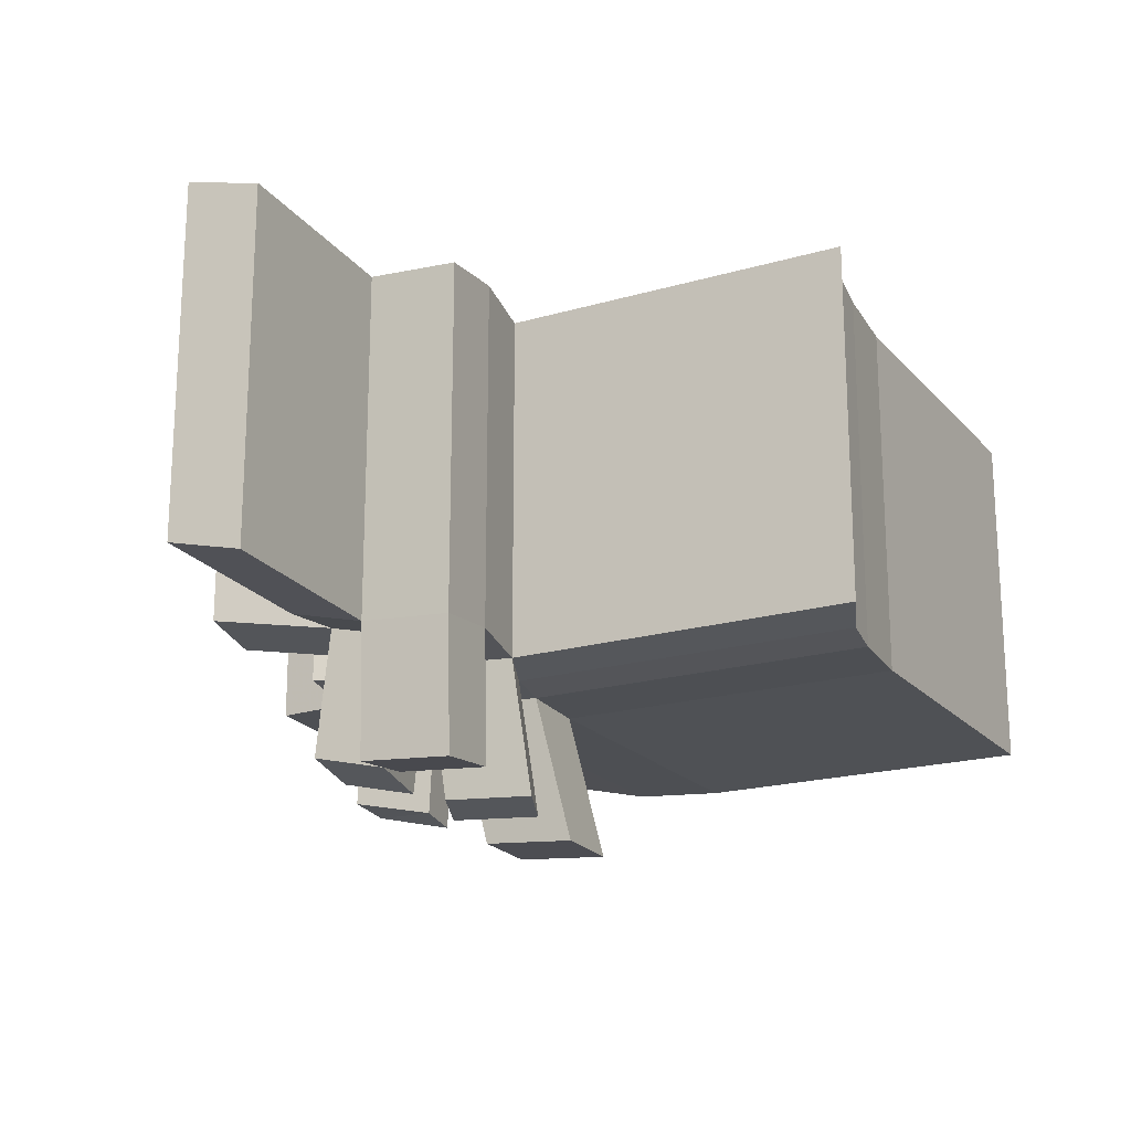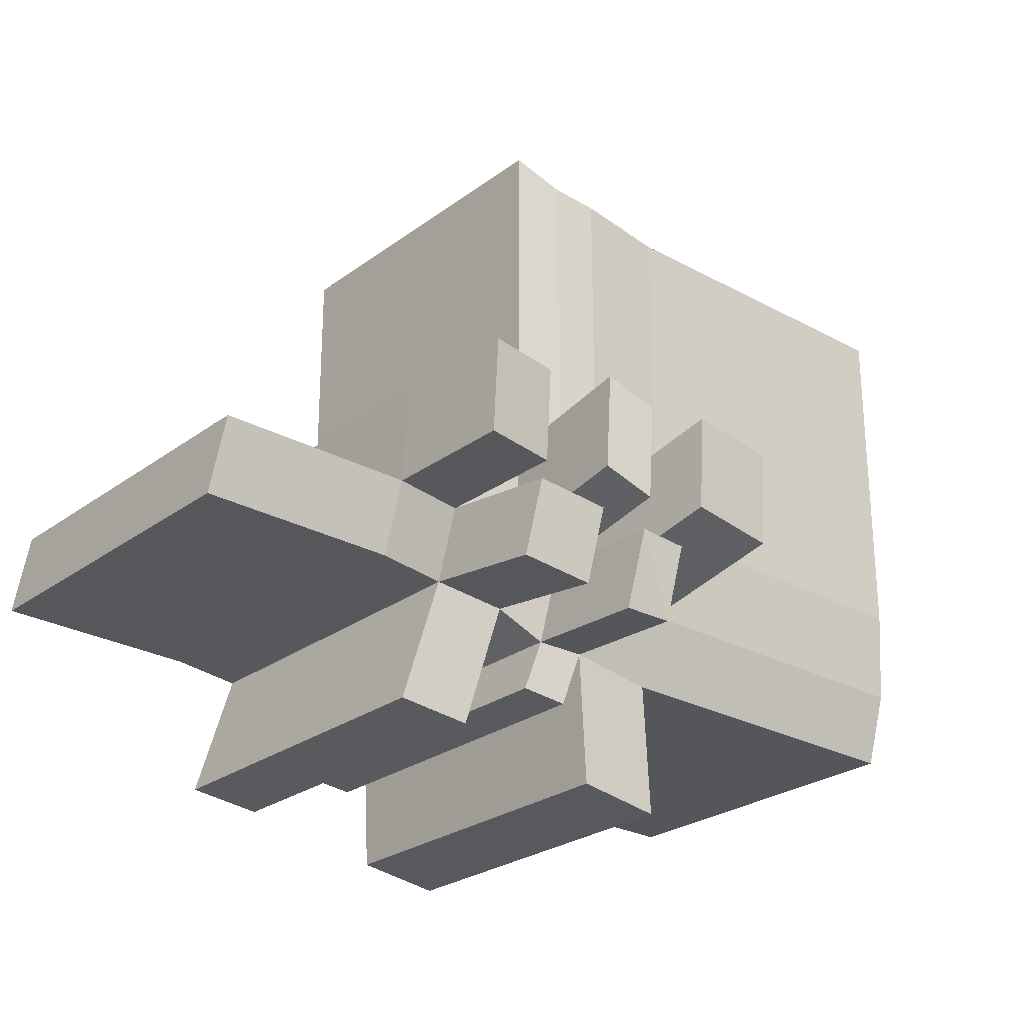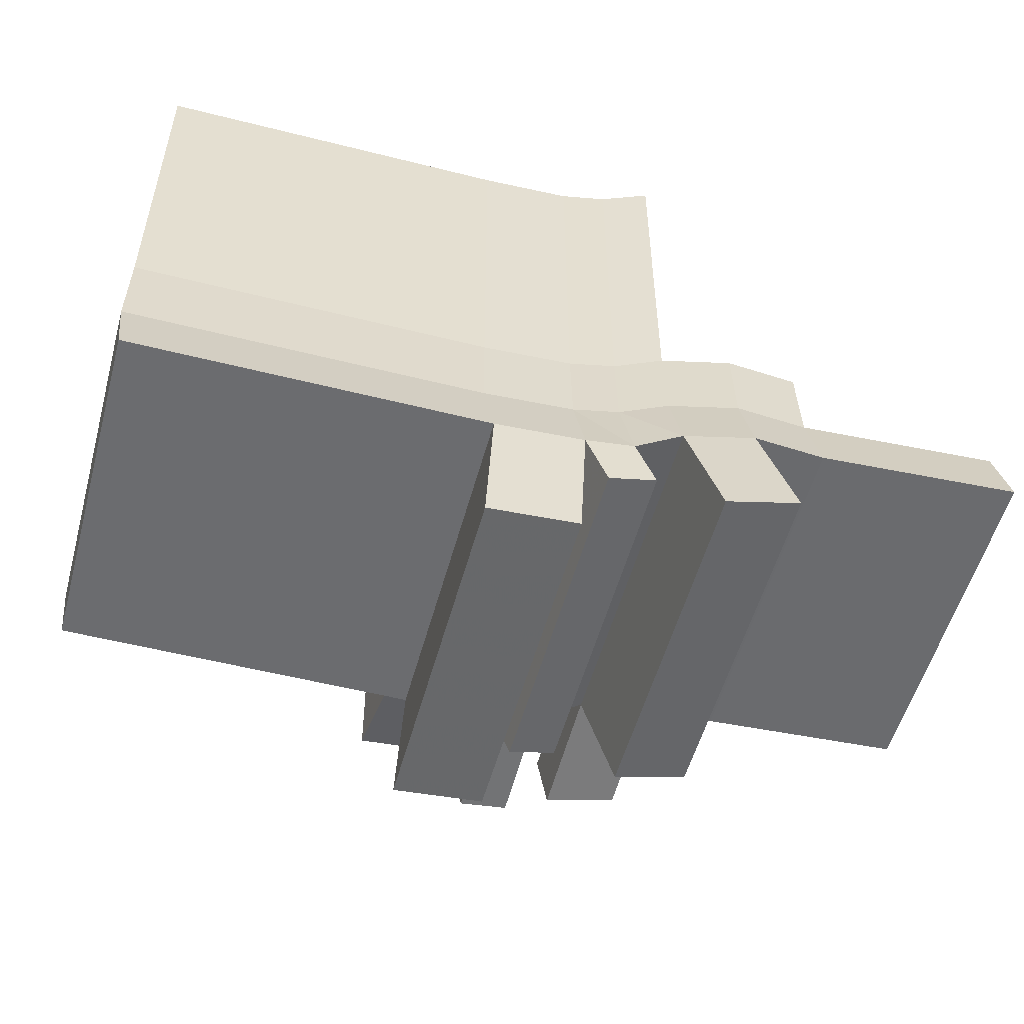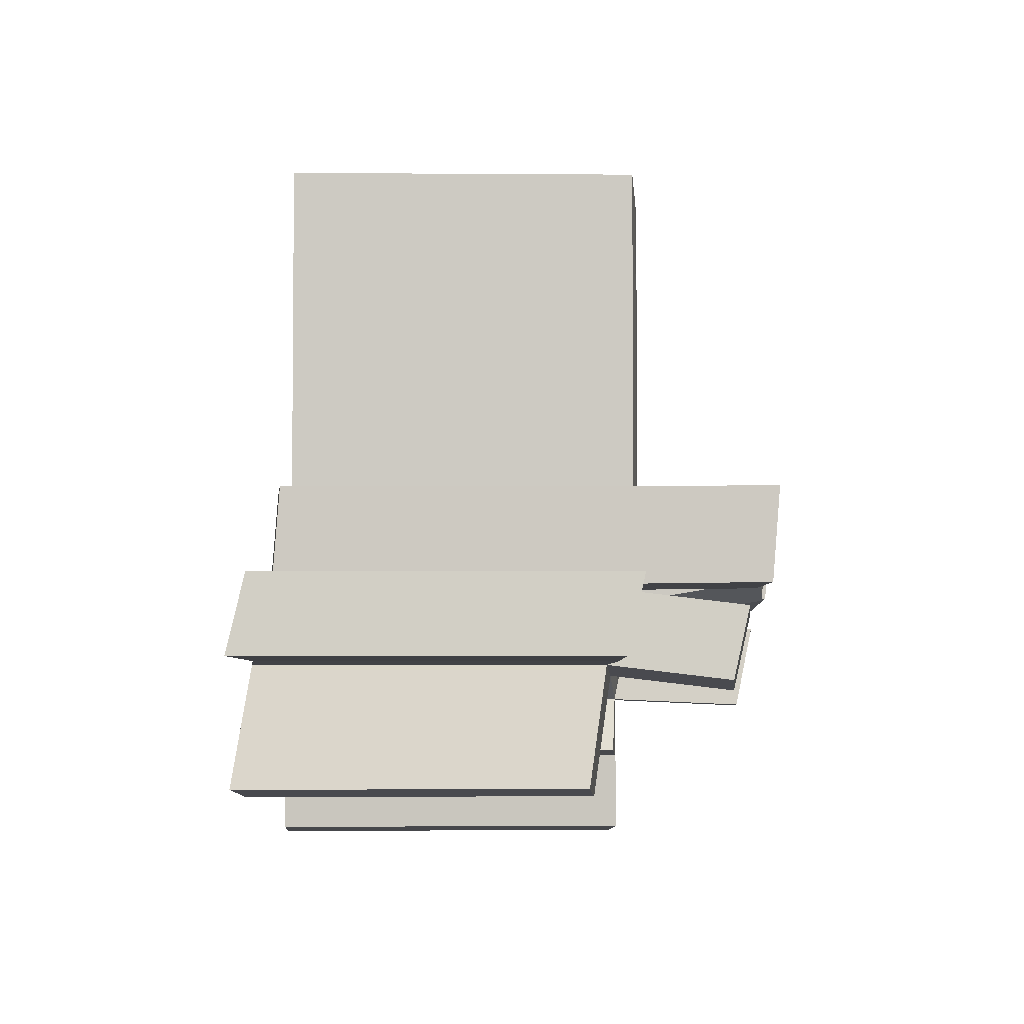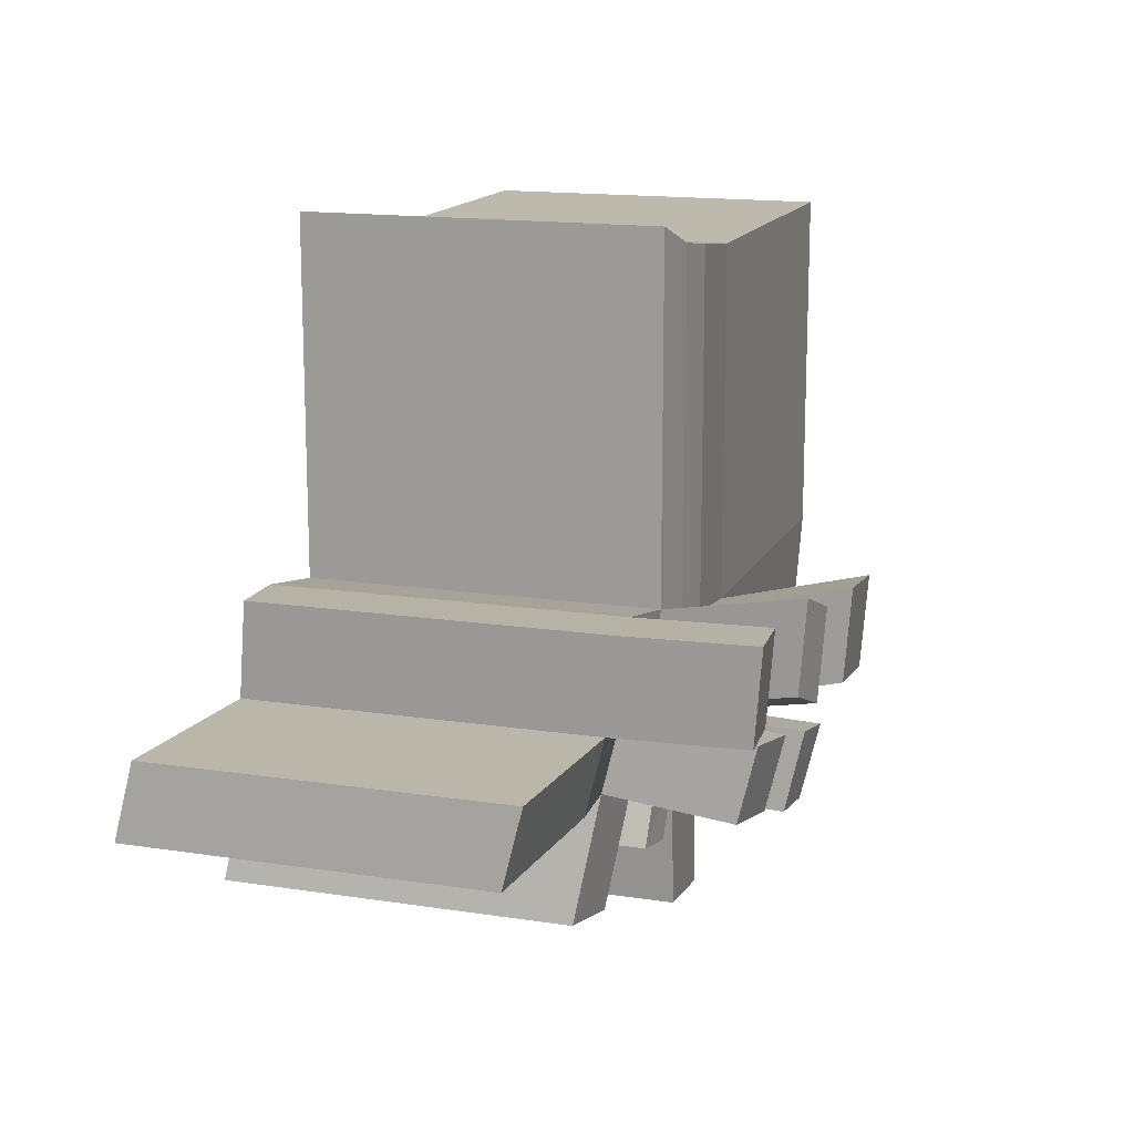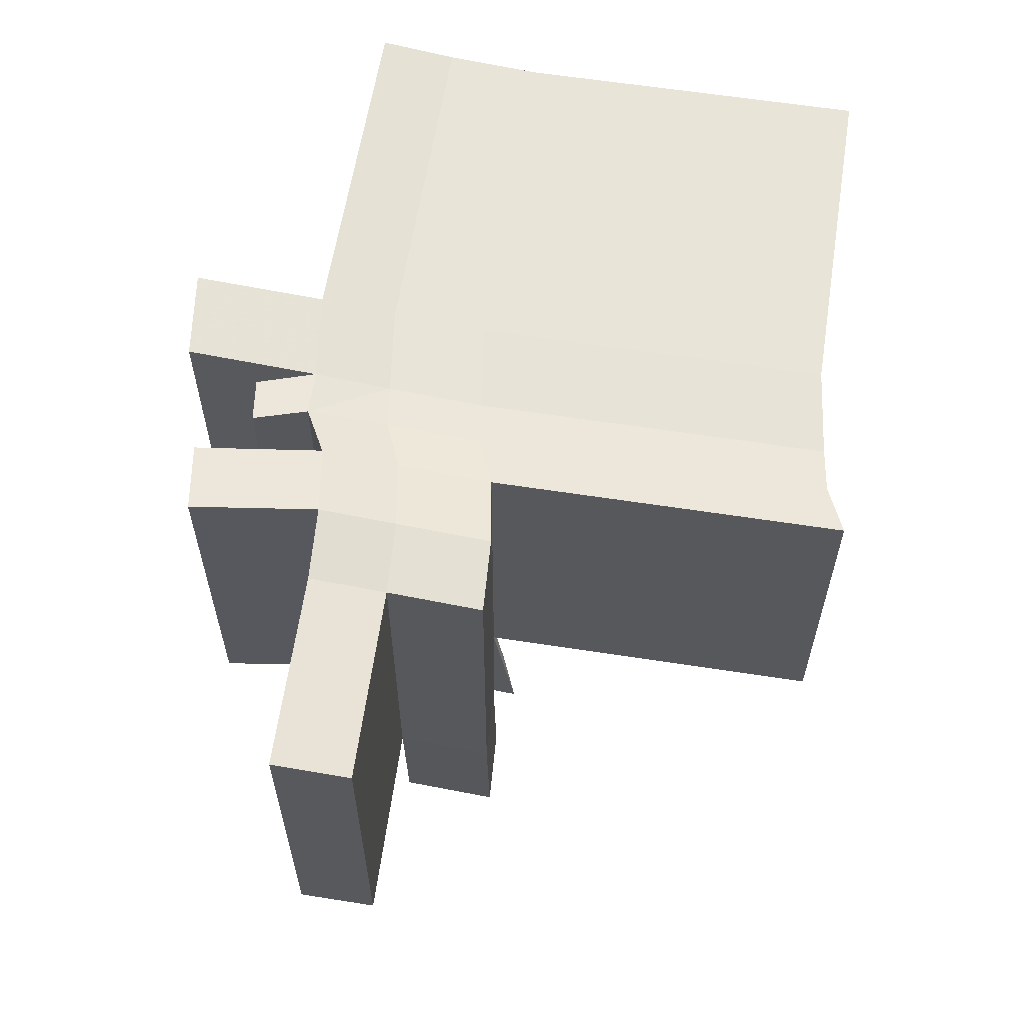
<metadata>
{"format":"obj","ext":"obj","renderer":"f3d","projection":"perspective","resolution":1024,"background":"white","views":[{"elev":-19.6,"azim":-61.5,"up":"+Y"},{"elev":-26.0,"azim":-40.8,"up":"+Z"},{"elev":-53.7,"azim":164.9,"up":"+Z"},{"elev":-3.7,"azim":-91.4,"up":"+Z"},{"elev":15.0,"azim":-71.6,"up":"+Z"},{"elev":60.7,"azim":-81.0,"up":"+Y"}]}
</metadata>
<code>
v 0.1 -0.1 -0.1
v -0.1 -0.1 -0.1
v -0.1 0.1 -0.1
v 0.1 0.1 -0.1
v 0.1 0.1 0.1
v 0.1 -0.1 0.1
v -0.1 -0.1 0.1
v -0.1 0.1 0.1
v -0.09947 -0.09585 -0.1536
v -0.09947 0.1041 -0.1536
v 0.1005 0.1041 -0.1536
v 0.1005 -0.09585 -0.1536
v -0.1025 -0.08604 -0.1961
v -0.1025 0.114 -0.1961
v 0.09748 0.114 -0.1961
v 0.09748 -0.08604 -0.1961
v -0.151 -0.1016 0.1063
v -0.151 0.09837 0.1063
v -0.151 0.09837 -0.0937
v -0.151 -0.1016 -0.0937
v -0.1505 0.1025 -0.1473
v -0.1535 -0.08767 -0.1898
v -0.1505 -0.09748 -0.1473
v -0.1535 0.1123 -0.1898
v -0.1768 -0.09899 0.1099
v -0.1768 0.101 0.1099
v -0.1768 0.101 -0.09009
v -0.1768 -0.09899 -0.09009
v -0.1763 0.1052 -0.1437
v -0.1763 -0.09484 -0.1437
v -0.2048 -0.09504 -0.07853
v -0.2043 -0.09089 -0.1321
v -0.2073 0.1189 -0.1746
v -0.2048 -0.09504 0.1215
v -0.2048 0.105 0.1215
v -0.2048 0.105 -0.07853
v -0.2043 0.1091 -0.1321
v -0.2073 -0.08108 -0.1746
v -0.245 -0.09027 -0.07213
v -0.245 0.1097 -0.07213
v -0.2445 0.1139 -0.1257
v -0.2475 -0.07631 -0.1682
v -0.2445 -0.08613 -0.1257
v -0.2475 0.1237 -0.1682
v -0.2859 -0.09437 -0.06991
v -0.2859 0.1056 -0.06991
v -0.2854 0.1098 -0.1235
v -0.2885 -0.08041 -0.166
v -0.2854 -0.09023 -0.1235
v -0.2885 0.1196 -0.166
v -0.1495 0.112 -0.2659
v -0.09854 0.1137 -0.2722
v -0.09854 -0.08632 -0.2722
v -0.1495 -0.08796 -0.2659
v -0.1908 0.1163 -0.2186
v -0.165 0.1137 -0.2222
v -0.165 -0.08634 -0.2222
v -0.1908 -0.0837 -0.2186
v -0.1805 -0.08533 -0.1887
v -0.1805 0.1147 -0.1887
v -0.2627 0.1343 -0.2371
v -0.2226 0.1295 -0.2435
v -0.2226 -0.07048 -0.2435
v -0.2627 -0.06572 -0.2371
v -0.4004 -0.07641 -0.1633
v -0.3974 -0.08622 -0.1208
v -0.3974 0.1138 -0.1208
v -0.4004 0.1236 -0.1633
v -0.1814 -0.1579 -0.1919
v -0.1544 -0.1602 -0.193
v -0.1513 -0.17 -0.1505
v -0.1772 -0.1674 -0.1469
v -0.2467 -0.1486 -0.1768
v -0.2065 -0.1533 -0.1832
v -0.2035 -0.1631 -0.1407
v -0.2437 -0.1584 -0.1343
v -0.2841 -0.1659 -0.1225
v -0.2431 -0.1618 -0.1247
v -0.2436 -0.1659 -0.0711
v -0.2846 -0.17 -0.06889
v -0.2062 -0.1698 -0.1185
v -0.1782 -0.1737 -0.1301
v -0.1787 -0.1779 -0.07651
v -0.2068 -0.1739 -0.06495
v -0.1453 -0.1803 -0.1279
v -0.09435 -0.1787 -0.1342
v -0.09488 -0.1829 -0.08064
v -0.1459 -0.1845 -0.07434
f 16 13 14 15
f 1 4 5 6
f 1 6 7 2
f 4 3 8 5
f 6 5 8 7
f 31 34 35 36
f 9 12 1 2
f 47 49 45 46
f 11 10 3 4
f 12 11 4 1
f 13 16 12 9
f 68 65 66 67
f 15 14 10 11
f 16 15 11 12
f 17 20 2 7
f 18 17 7 8
f 19 18 8 3
f 88 85 86 87
f 21 19 3 10
f 54 51 52 53
f 23 22 13 9
f 24 21 10 14
f 25 28 20 17
f 26 25 17 18
f 27 26 18 19
f 28 30 23 20
f 29 27 19 21
f 58 55 56 57
f 72 69 70 71
f 60 29 21 24
f 34 31 28 25
f 35 34 25 26
f 36 35 26 27
f 84 81 82 83
f 37 36 27 29
f 38 33 60 59
f 32 38 59 30
f 33 37 29 60
f 39 43 32 31
f 40 39 31 36
f 41 40 36 37
f 64 61 62 63
f 76 73 74 75
f 44 41 37 33
f 80 77 78 79
f 46 45 39 40
f 47 46 40 41
f 48 50 44 42
f 49 48 42 43
f 50 47 41 44
f 51 54 22 24
f 52 51 24 14
f 53 52 14 13
f 54 53 13 22
f 55 58 59 60
f 56 55 60 24
f 57 56 24 22
f 58 57 22 59
f 61 64 42 44
f 62 61 44 33
f 63 62 33 38
f 64 63 38 42
f 65 68 50 48
f 66 65 48 49
f 67 66 49 47
f 68 67 47 50
f 69 72 30 59
f 70 69 59 22
f 71 70 22 23
f 72 71 23 30
f 73 76 43 42
f 74 73 42 38
f 75 74 38 32
f 76 75 32 43
f 77 80 45 49
f 78 77 49 43
f 79 78 43 39
f 80 79 39 45
f 81 84 31 32
f 82 81 32 30
f 83 82 30 28
f 84 83 28 31
f 85 88 20 23
f 86 85 23 9
f 87 86 9 2
f 88 87 2 20

</code>
